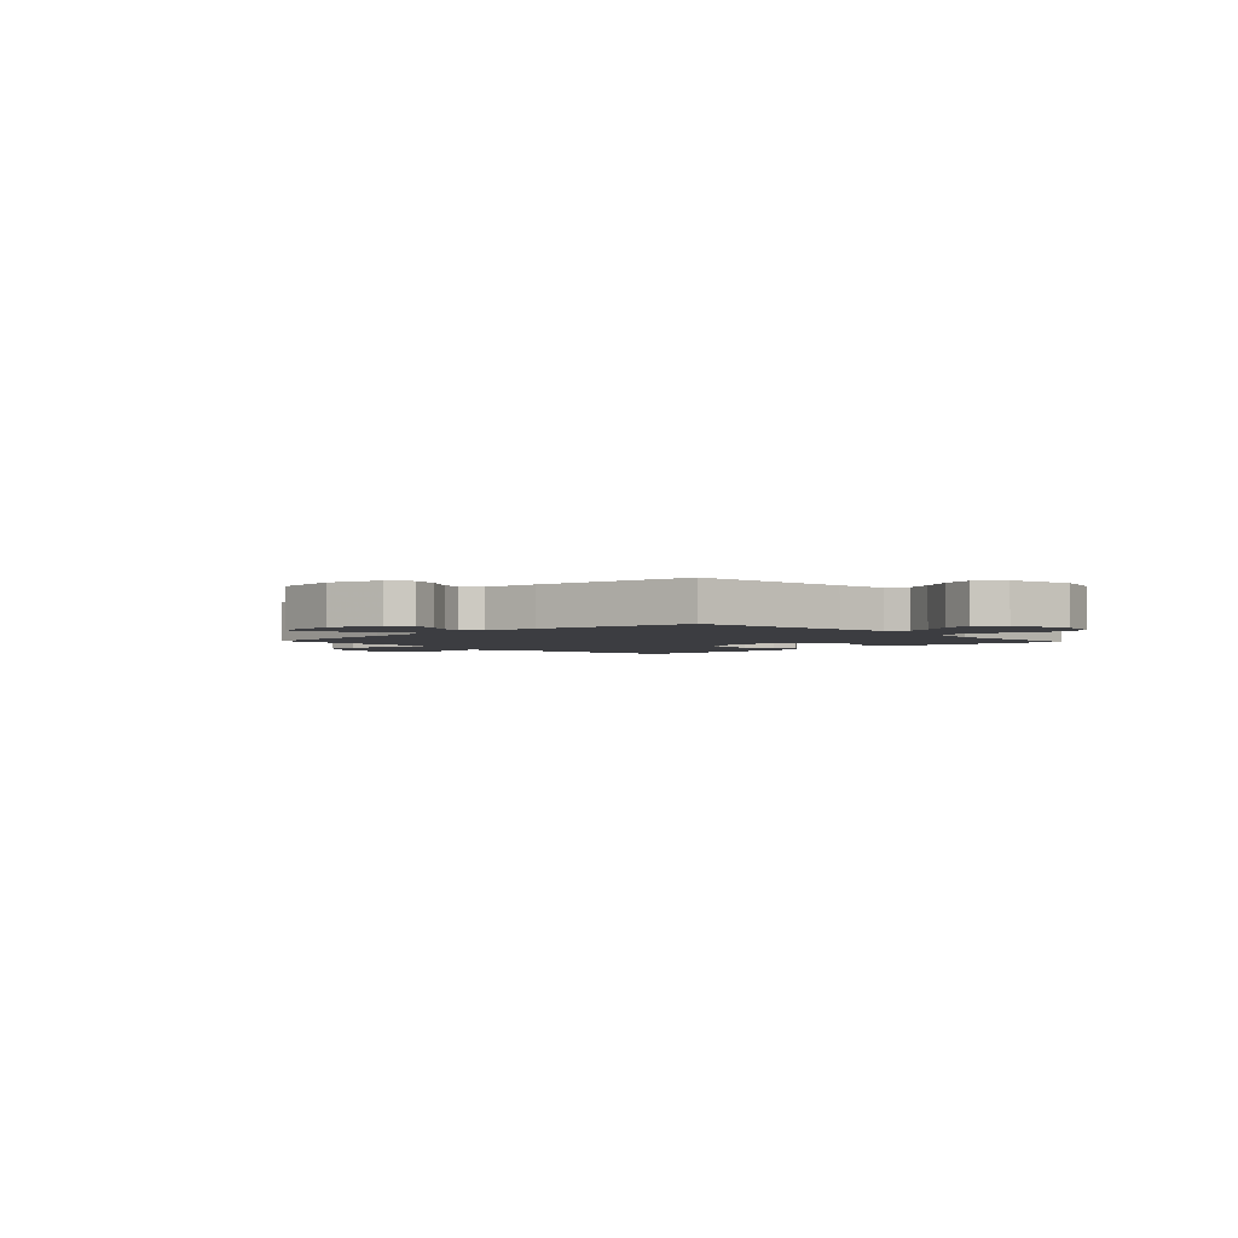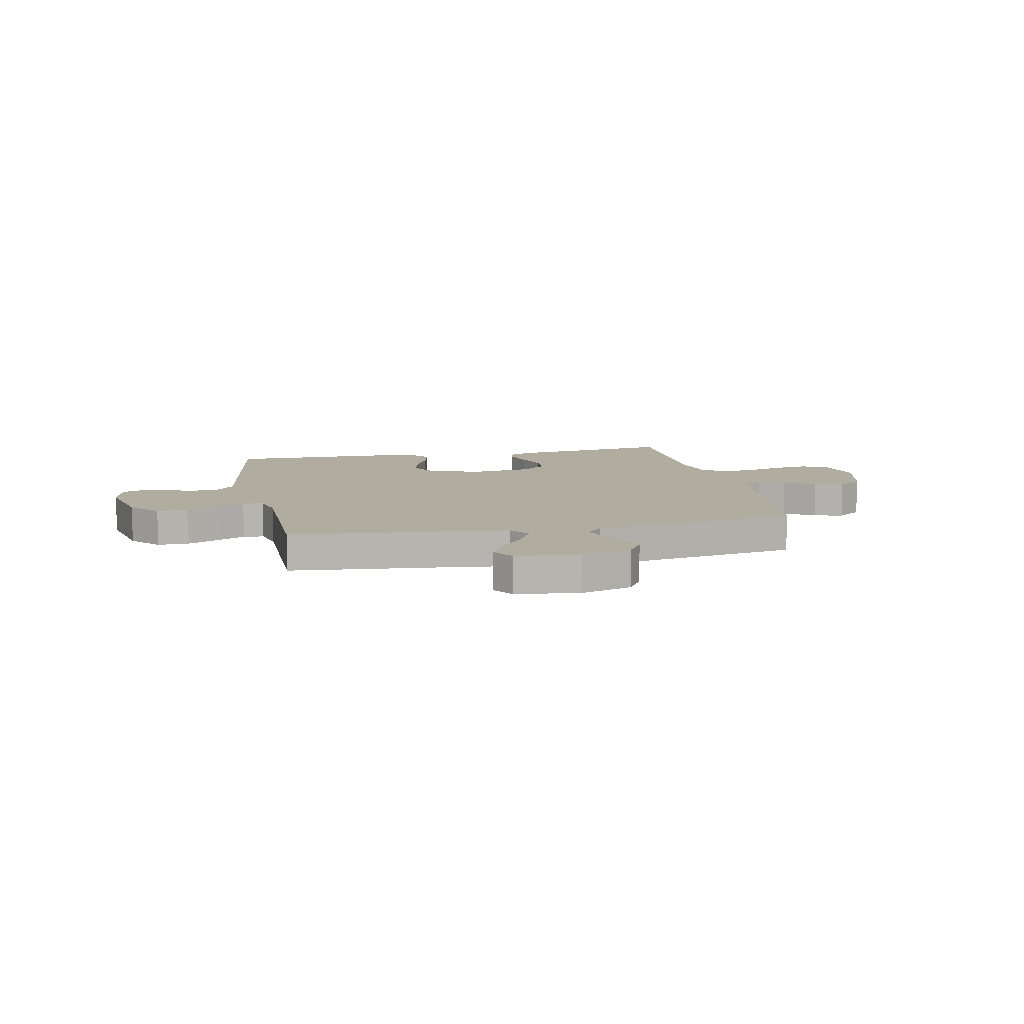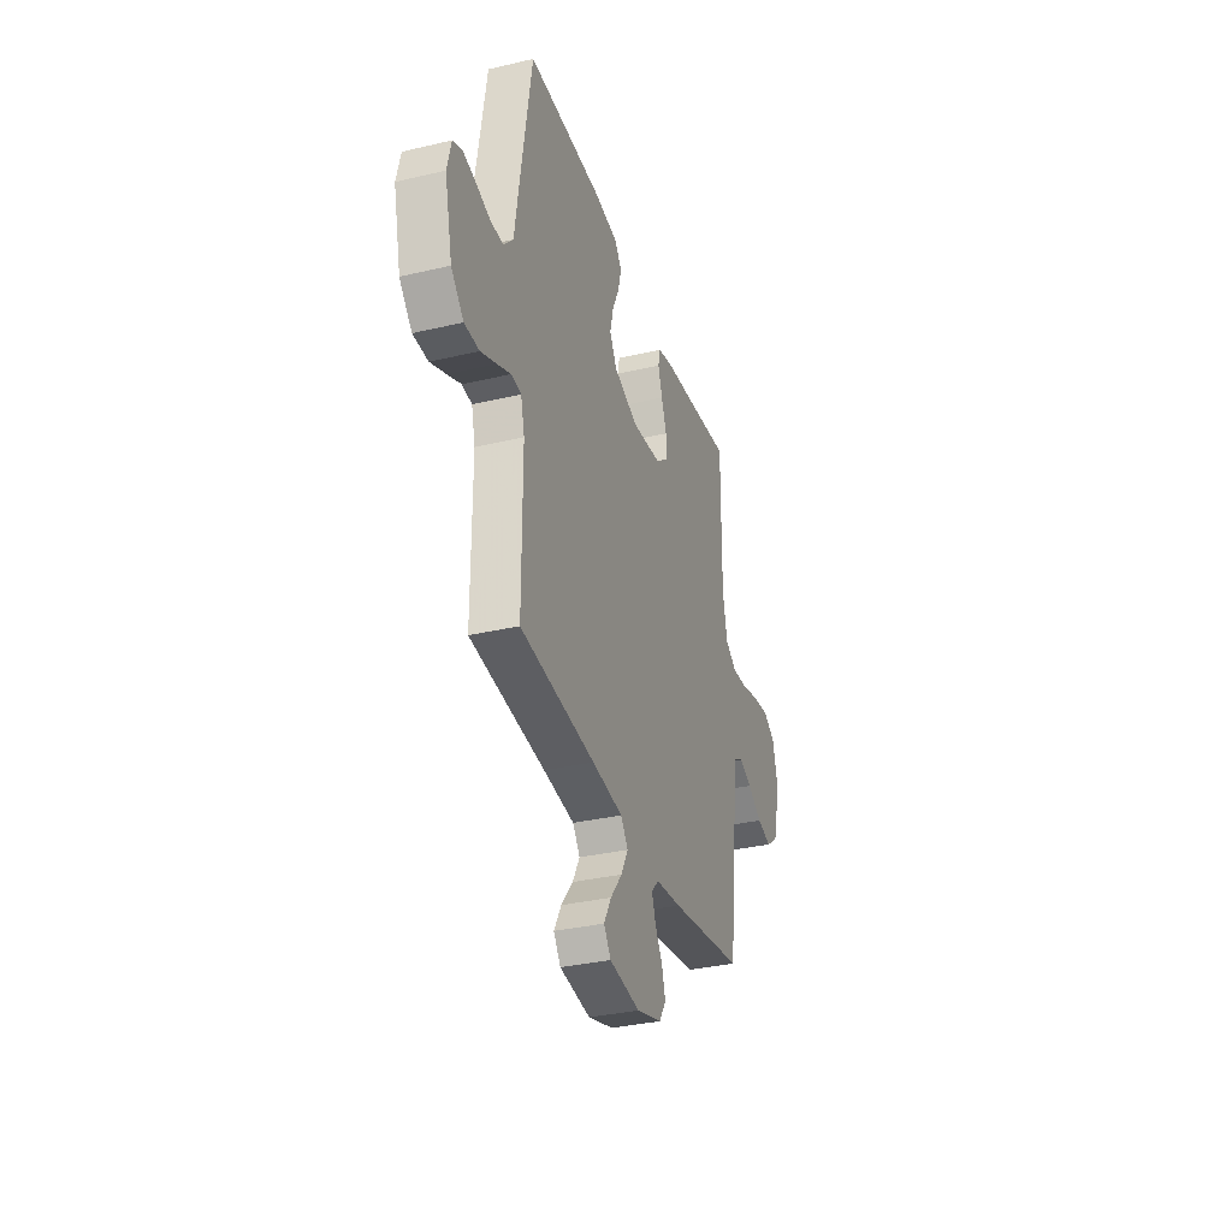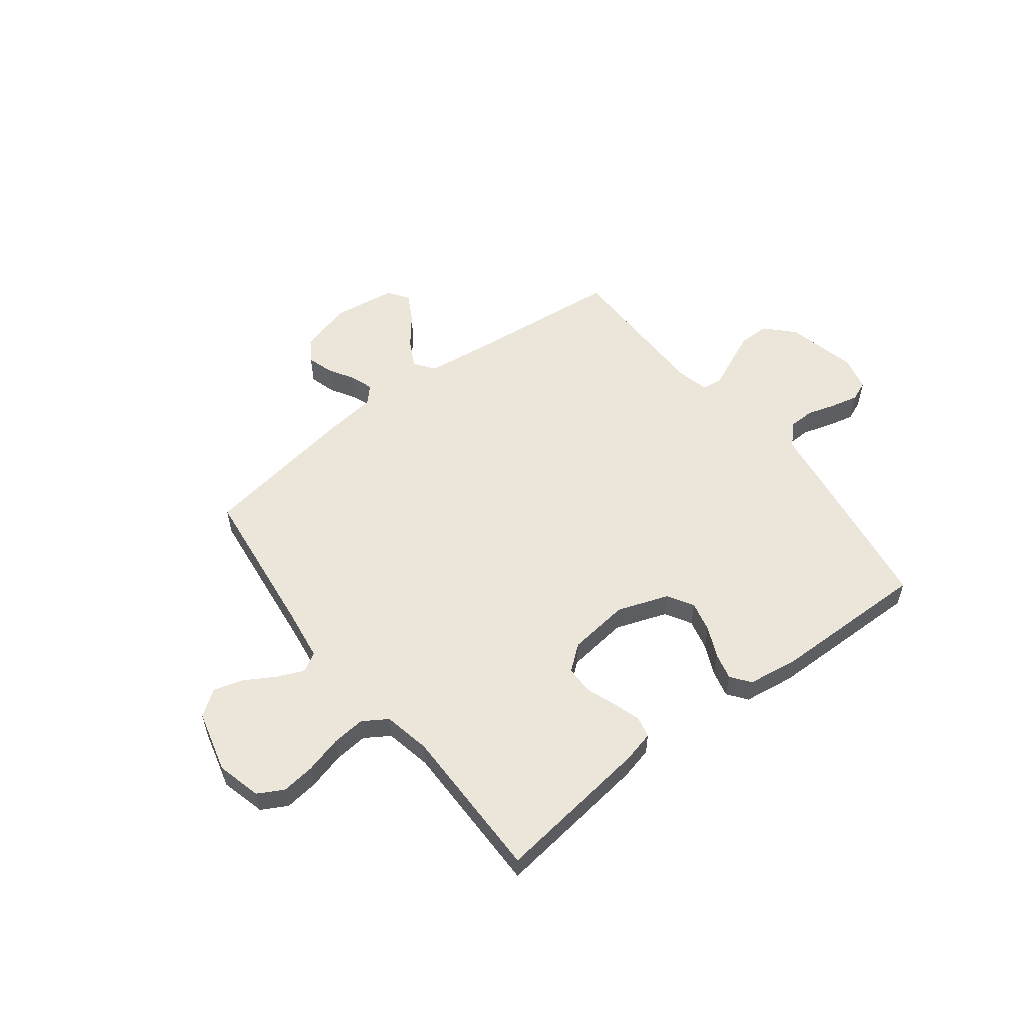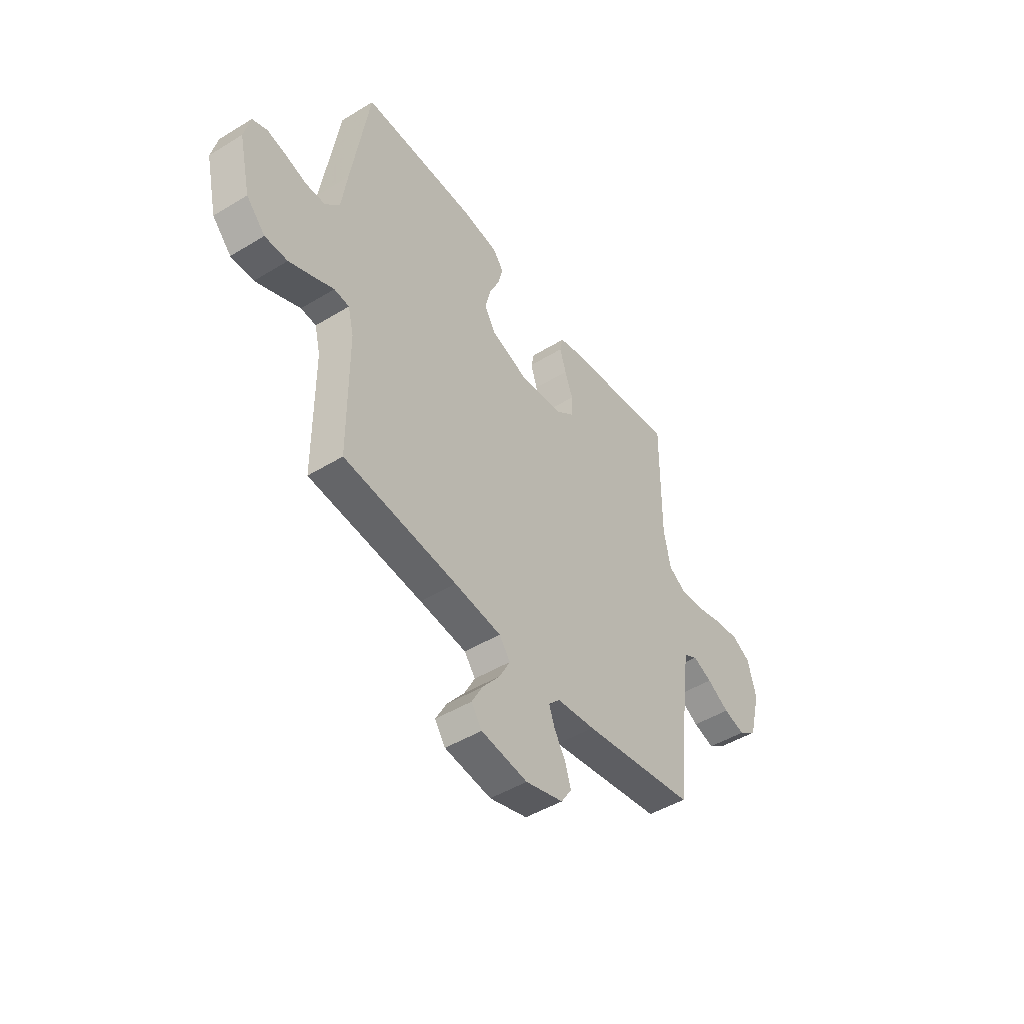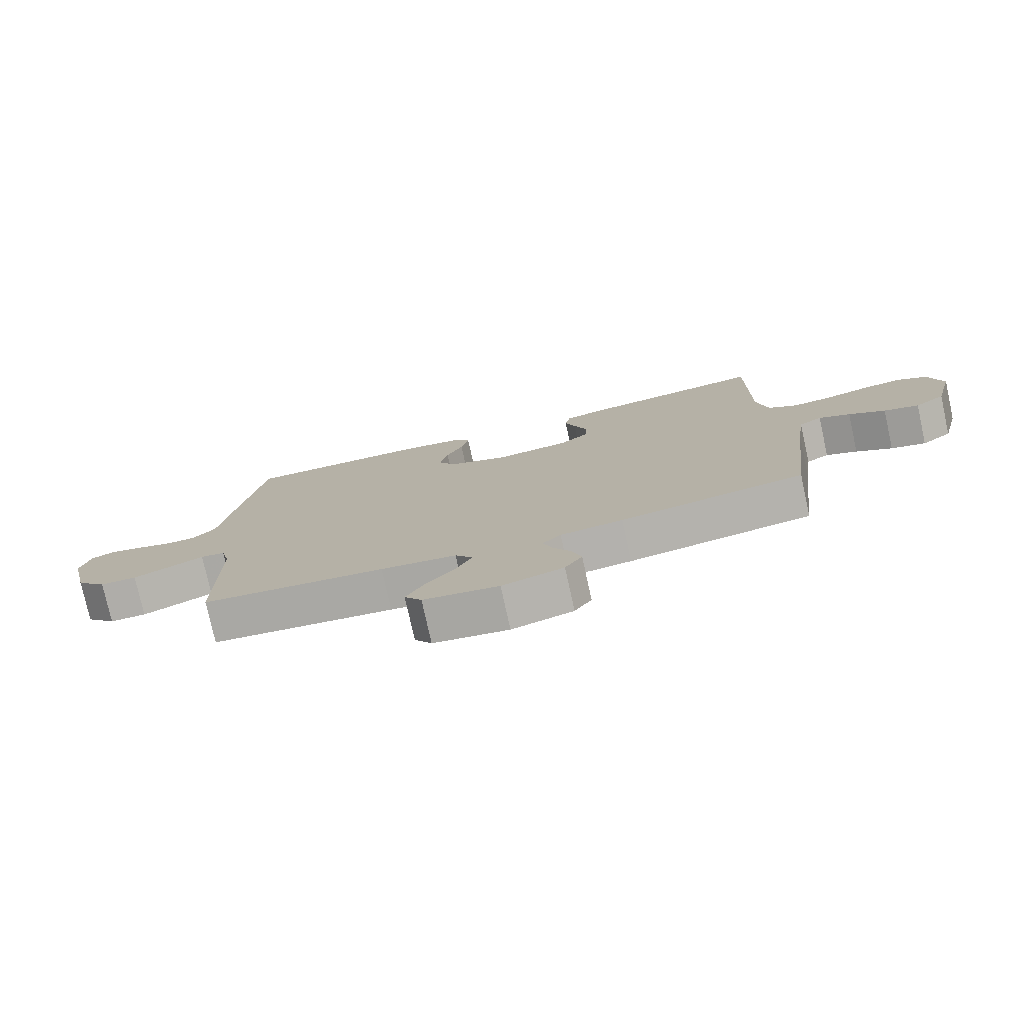
<metadata>
{"format":"obj","ext":"obj","renderer":"f3d","projection":"perspective","resolution":1024,"background":"white","views":[{"elev":-2.7,"azim":-136.7,"up":"+Y"},{"elev":10.0,"azim":168.1,"up":"+Y"},{"elev":-33.7,"azim":107.7,"up":"+Z"},{"elev":55.3,"azim":-37.6,"up":"+Y"},{"elev":-47.1,"azim":124.7,"up":"+Z"},{"elev":-77.4,"azim":-167.6,"up":"+Z"}]}
</metadata>
<code>
v -0.5 0.07 -0.5
v -0.536 0.07 -0.2
v -0.55 0.07 -0.103
v -0.587 0.07 -0.082
v -0.638 0.07 -0.104
v -0.697 0.07 -0.139
v -0.754 0.07 -0.155
v -0.803 0.07 -0.119
v -0.834 0.07 0
v -0.812 0.07 0.086
v -0.763 0.07 0.113
v -0.698 0.07 0.105
v -0.627 0.07 0.086
v -0.563 0.07 0.08
v -0.516 0.07 0.11
v -0.498 0.07 0.2
v -0.5 0.07 0.5
v -0.2 0.07 0.462
v -0.138 0.07 0.447
v -0.129 0.07 0.407
v -0.146 0.07 0.353
v -0.167 0.07 0.295
v -0.166 0.07 0.242
v -0.118 0.07 0.204
v 0 0.07 0.19
v 0.099 0.07 0.225
v 0.128 0.07 0.275
v 0.114 0.07 0.334
v 0.087 0.07 0.393
v 0.074 0.07 0.445
v 0.102 0.07 0.482
v 0.2 0.07 0.496
v 0.5 0.07 0.5
v 0.547 0.07 0.2
v 0.562 0.07 0.096
v 0.6 0.07 0.055
v 0.651 0.07 0.054
v 0.707 0.07 0.071
v 0.759 0.07 0.083
v 0.798 0.07 0.067
v 0.814 0.07 0
v 0.783 0.07 -0.134
v 0.733 0.07 -0.187
v 0.673 0.07 -0.187
v 0.611 0.07 -0.16
v 0.556 0.07 -0.135
v 0.516 0.07 -0.139
v 0.501 0.07 -0.2
v 0.5 0.07 -0.5
v 0.2 0.07 -0.531
v 0.076 0.07 -0.546
v 0.047 0.07 -0.585
v 0.075 0.07 -0.638
v 0.122 0.07 -0.697
v 0.151 0.07 -0.75
v 0.123 0.07 -0.79
v 0 0.07 -0.807
v -0.1 0.07 -0.778
v -0.128 0.07 -0.735
v -0.113 0.07 -0.685
v -0.083 0.07 -0.635
v -0.068 0.07 -0.591
v -0.098 0.07 -0.56
v -0.2 0.07 -0.548
v -0.5 0 -0.5
v -0.536 0 -0.2
v -0.55 0 -0.103
v -0.587 0 -0.082
v -0.638 0 -0.104
v -0.697 0 -0.139
v -0.754 0 -0.155
v -0.803 0 -0.119
v -0.834 0 0
v -0.812 0 0.086
v -0.763 0 0.113
v -0.698 0 0.105
v -0.627 0 0.086
v -0.563 0 0.08
v -0.516 0 0.11
v -0.498 0 0.2
v -0.5 0 0.5
v -0.2 0 0.462
v -0.138 0 0.447
v -0.129 0 0.407
v -0.146 0 0.353
v -0.167 0 0.295
v -0.166 0 0.242
v -0.118 0 0.204
v 0 0 0.19
v 0.099 0 0.225
v 0.128 0 0.275
v 0.114 0 0.334
v 0.087 0 0.393
v 0.074 0 0.445
v 0.102 0 0.482
v 0.2 0 0.496
v 0.5 0 0.5
v 0.547 0 0.2
v 0.562 0 0.096
v 0.6 0 0.055
v 0.651 0 0.054
v 0.707 0 0.071
v 0.759 0 0.083
v 0.798 0 0.067
v 0.814 0 0
v 0.783 0 -0.134
v 0.733 0 -0.187
v 0.673 0 -0.187
v 0.611 0 -0.16
v 0.556 0 -0.135
v 0.516 0 -0.139
v 0.501 0 -0.2
v 0.5 0 -0.5
v 0.2 0 -0.531
v 0.076 0 -0.546
v 0.047 0 -0.585
v 0.075 0 -0.638
v 0.122 0 -0.697
v 0.151 0 -0.75
v 0.123 0 -0.79
v 0 0 -0.807
v -0.1 0 -0.778
v -0.128 0 -0.735
v -0.113 0 -0.685
v -0.083 0 -0.635
v -0.068 0 -0.591
v -0.098 0 -0.56
v -0.2 0 -0.548
f 63 64 1 2
f 59 60 61
f 58 59 61
f 57 58 61
f 56 57 61
f 55 56 61
f 54 55 61
f 53 54 61
f 52 53 61 62
f 51 52 62 63
f 48 49 50
f 63 2 3
f 51 63 3
f 50 51 3
f 48 50 3
f 47 48 3
f 44 45 46
f 43 44 46
f 42 43 46
f 41 42 46
f 40 41 46
f 39 40 46
f 38 39 46
f 37 38 46
f 47 3 4
f 46 47 4
f 37 46 4
f 36 37 4
f 33 34 35
f 32 33 35
f 31 32 35
f 30 31 35
f 29 30 35
f 28 29 35
f 27 28 35 36
f 20 21 22
f 19 20 22
f 18 19 22
f 17 18 22
f 16 17 22
f 15 16 22 23
f 14 15 23 24
f 11 12 13
f 10 11 13
f 9 10 13
f 8 9 13
f 7 8 13
f 6 7 13
f 5 6 13
f 4 5 13 14
f 14 24 25
f 4 14 25
f 36 4 25
f 36 25 26
f 26 27 36
f 66 65 128 127
f 125 124 123
f 125 123 122
f 125 122 121
f 125 121 120
f 125 120 119
f 125 119 118
f 125 118 117
f 126 125 117 116
f 127 126 116 115
f 114 113 112
f 67 66 127
f 67 127 115
f 67 115 114
f 67 114 112
f 67 112 111
f 110 109 108
f 110 108 107
f 110 107 106
f 110 106 105
f 110 105 104
f 110 104 103
f 110 103 102
f 110 102 101
f 68 67 111
f 68 111 110
f 68 110 101
f 68 101 100
f 99 98 97
f 99 97 96
f 99 96 95
f 99 95 94
f 99 94 93
f 99 93 92
f 100 99 92 91
f 86 85 84
f 86 84 83
f 86 83 82
f 86 82 81
f 86 81 80
f 87 86 80 79
f 88 87 79 78
f 77 76 75
f 77 75 74
f 77 74 73
f 77 73 72
f 77 72 71
f 77 71 70
f 77 70 69
f 78 77 69 68
f 89 88 78
f 89 78 68
f 89 68 100
f 90 89 100
f 100 91 90
f 1 65 66 2
f 2 66 67 3
f 3 67 68 4
f 4 68 69 5
f 5 69 70 6
f 6 70 71 7
f 7 71 72 8
f 8 72 73 9
f 9 73 74 10
f 10 74 75 11
f 11 75 76 12
f 12 76 77 13
f 13 77 78 14
f 14 78 79 15
f 15 79 80 16
f 16 80 81 17
f 17 81 82 18
f 18 82 83 19
f 19 83 84 20
f 20 84 85 21
f 21 85 86 22
f 22 86 87 23
f 23 87 88 24
f 24 88 89 25
f 25 89 90 26
f 26 90 91 27
f 27 91 92 28
f 28 92 93 29
f 29 93 94 30
f 30 94 95 31
f 31 95 96 32
f 32 96 97 33
f 33 97 98 34
f 34 98 99 35
f 35 99 100 36
f 36 100 101 37
f 37 101 102 38
f 38 102 103 39
f 39 103 104 40
f 40 104 105 41
f 41 105 106 42
f 42 106 107 43
f 43 107 108 44
f 44 108 109 45
f 45 109 110 46
f 46 110 111 47
f 47 111 112 48
f 48 112 113 49
f 49 113 114 50
f 50 114 115 51
f 51 115 116 52
f 52 116 117 53
f 53 117 118 54
f 54 118 119 55
f 55 119 120 56
f 56 120 121 57
f 57 121 122 58
f 58 122 123 59
f 59 123 124 60
f 60 124 125 61
f 61 125 126 62
f 62 126 127 63
f 63 127 128 64
f 64 128 65 1

</code>
